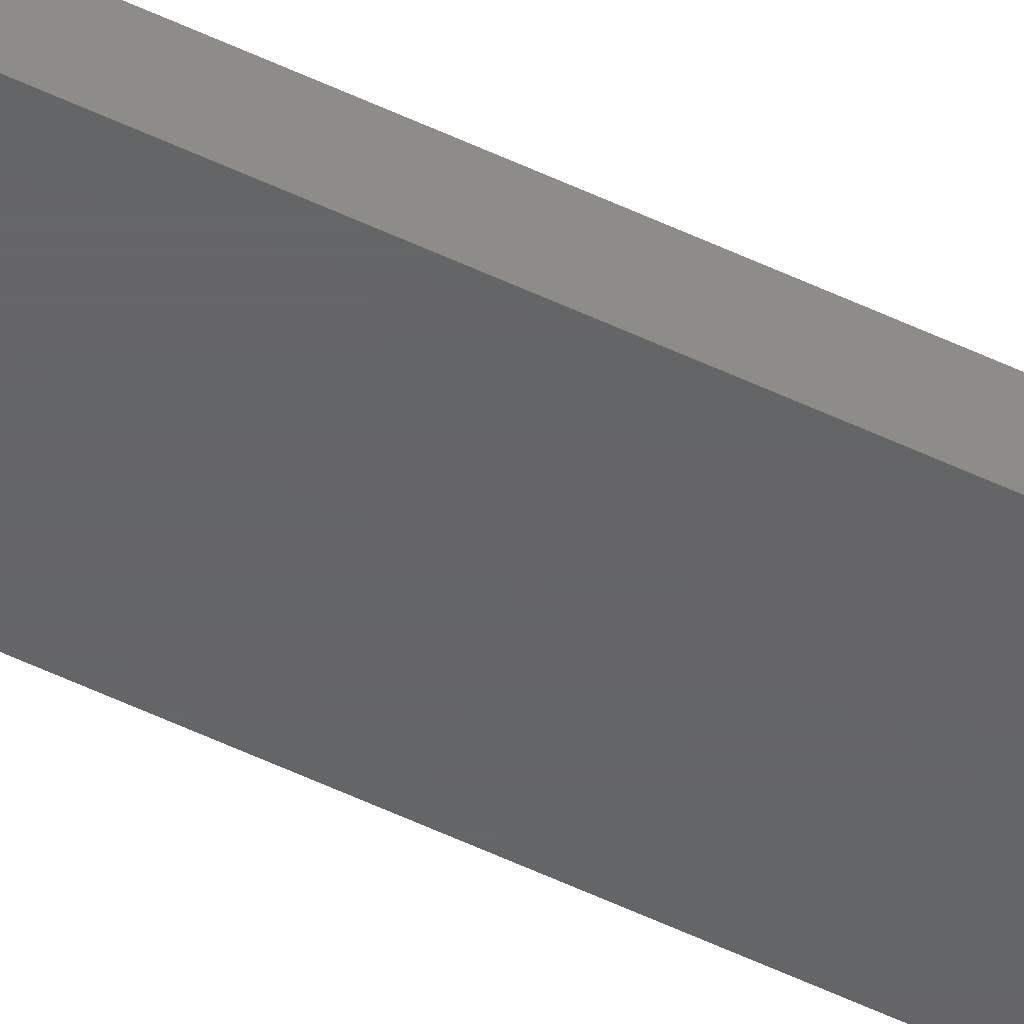
<metadata>
{"format":"stl","ext":"stl","renderer":"f3d","projection":"perspective","resolution":1024,"background":"white","views":[{"elev":-45.4,"azim":60.0,"up":"+Y"}]}
</metadata>
<code>
# stl→obj: 16 verts, 32 faces
v -6.435 6.125 200
v -6.435 6.125 1.234e-15
v -6.435 6.755 200
v -6.435 6.755 1.234e-15
v -3.885 6.755 200
v -3.885 6.755 7.453e-16
v -3.885 6.125 200
v -3.885 6.125 7.453e-16
v -6.44 6.76 200
v -6.44 6.76 1.235e-15
v -6.44 6.12 200
v -6.44 6.12 1.235e-15
v -3.88 6.76 200
v -3.88 6.76 7.443e-16
v -3.88 6.12 200
v -3.88 6.12 7.443e-16
f 1 2 3
f 3 2 4
f 3 4 5
f 5 4 6
f 5 6 7
f 7 6 8
f 7 8 1
f 1 8 2
f 9 10 11
f 11 10 12
f 13 14 9
f 9 14 10
f 15 16 13
f 13 16 14
f 11 12 15
f 15 12 16
f 3 9 1
f 3 5 9
f 9 5 13
f 13 5 7
f 15 7 1
f 11 1 9
f 11 15 1
f 13 7 15
f 2 10 4
f 2 12 10
f 2 8 12
f 12 8 16
f 16 8 14
f 14 8 6
f 4 14 6
f 4 10 14

</code>
